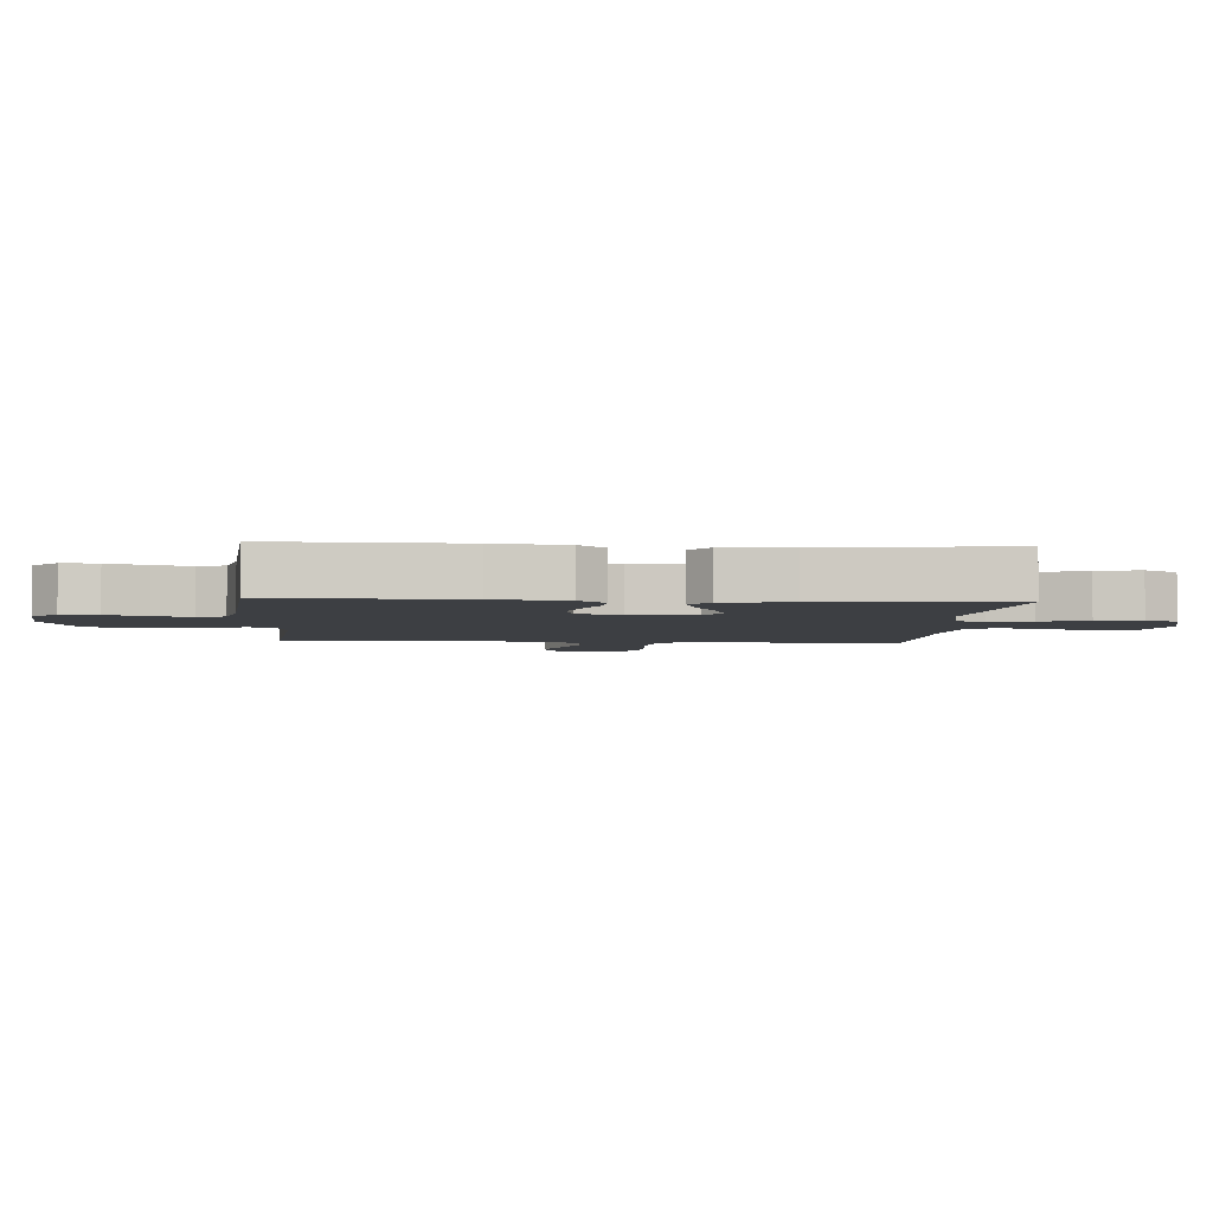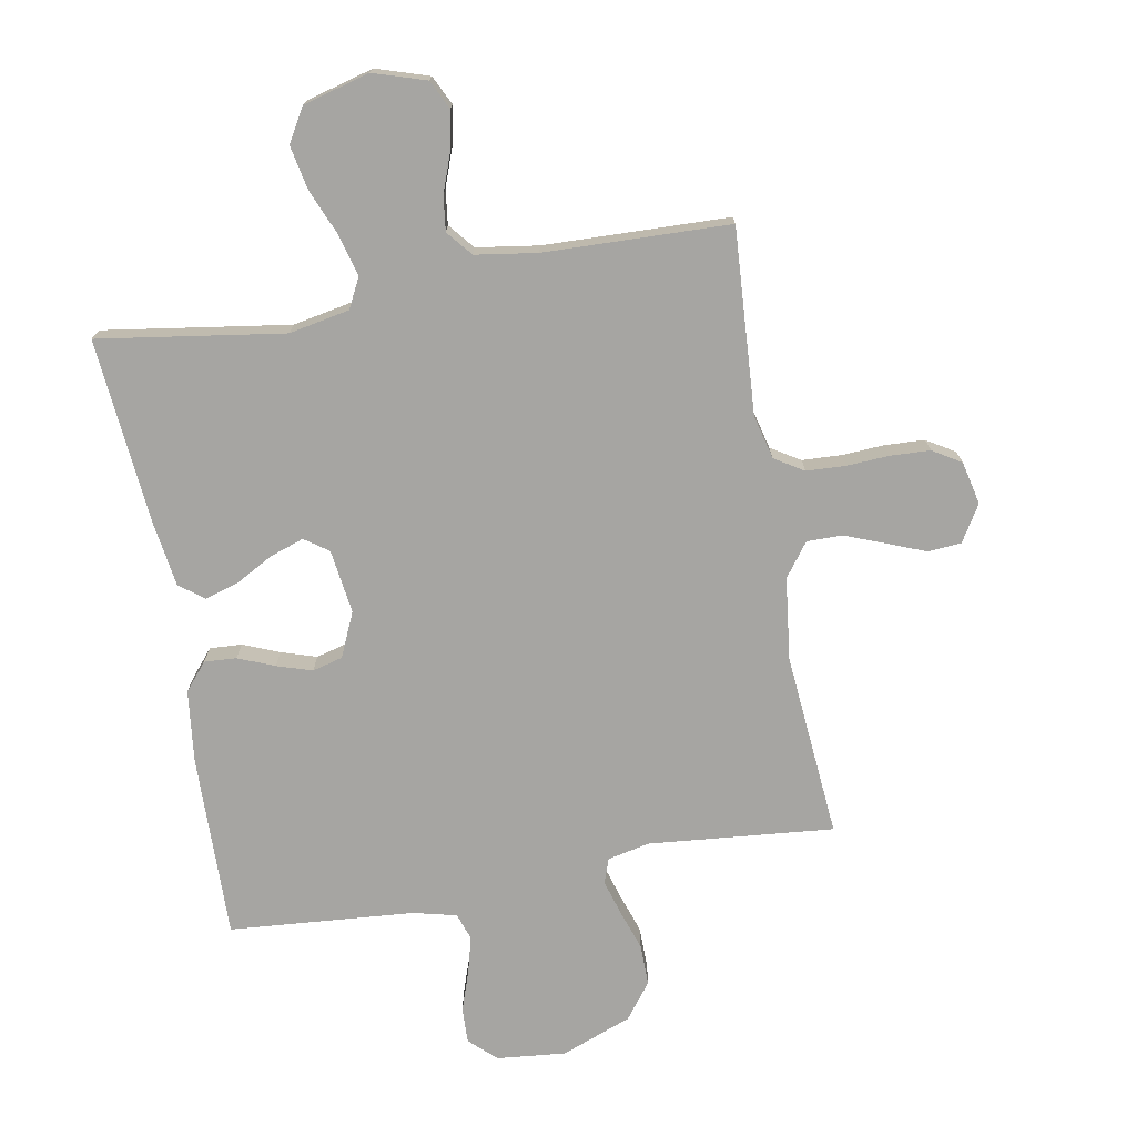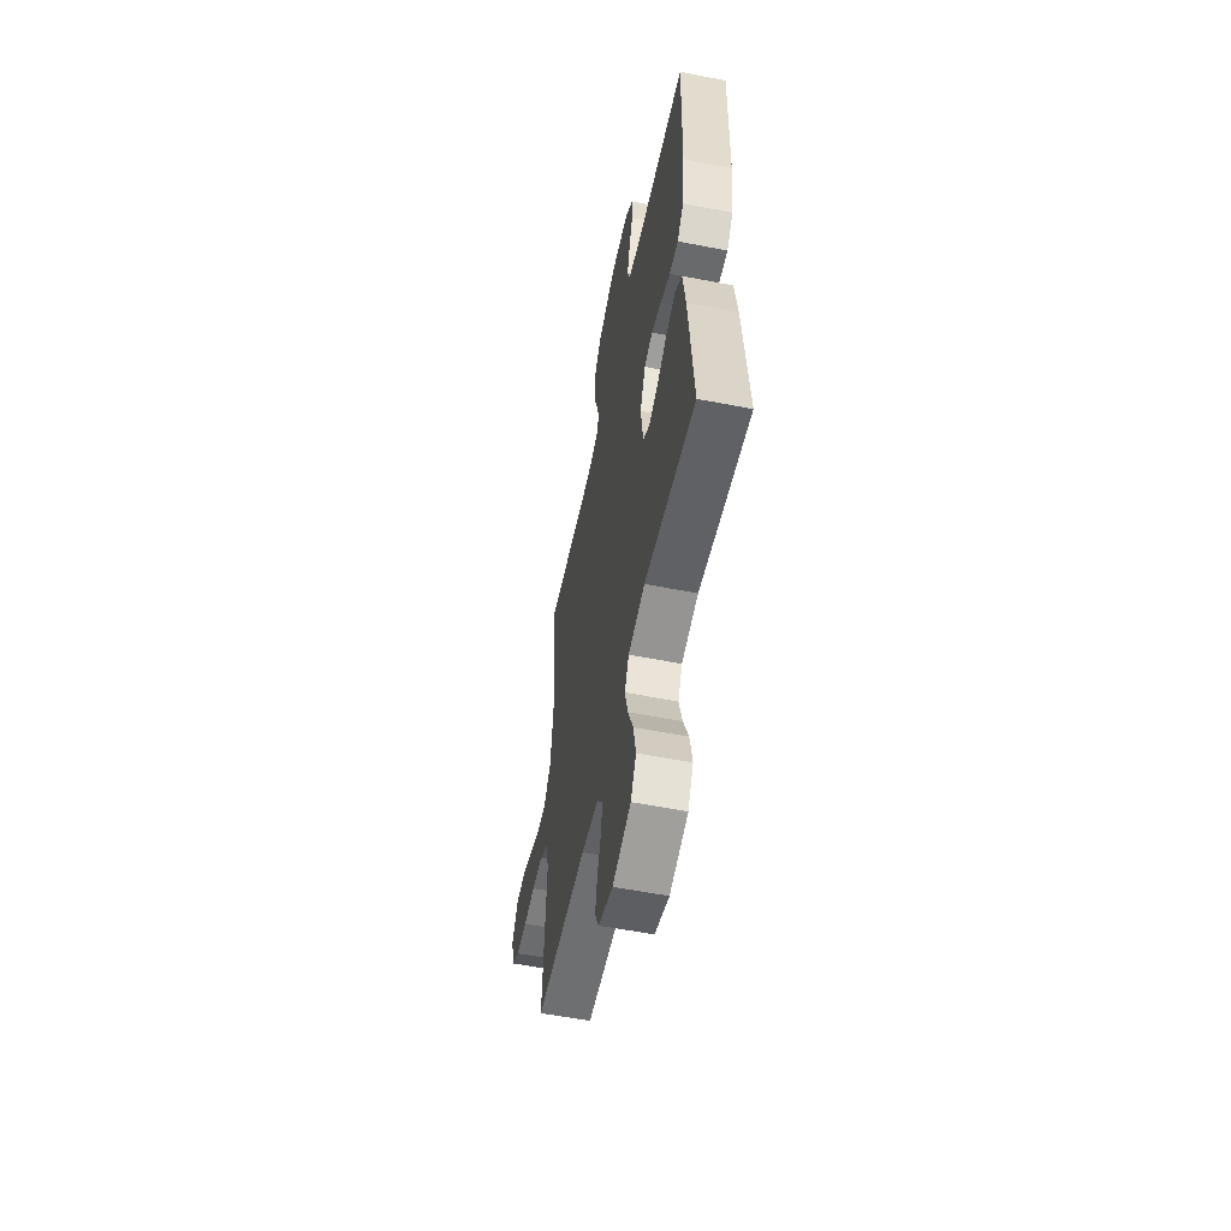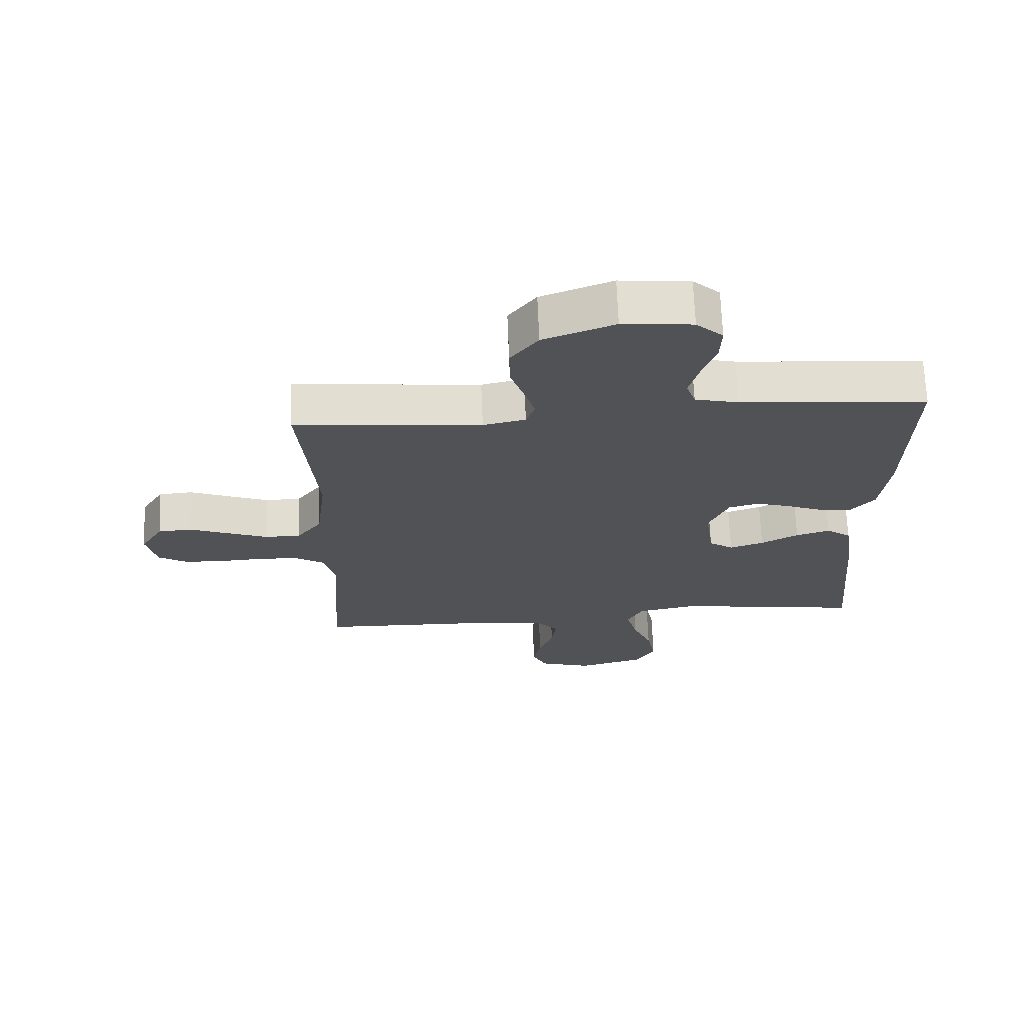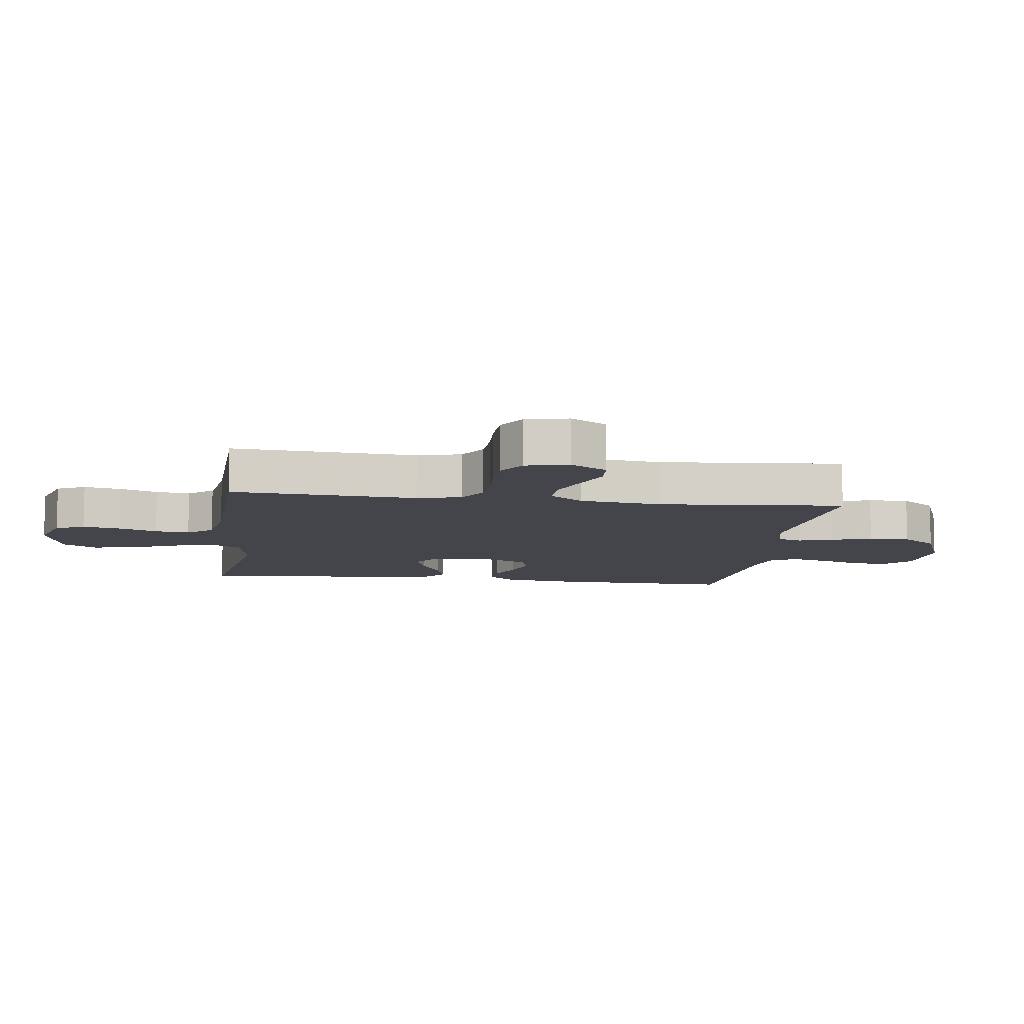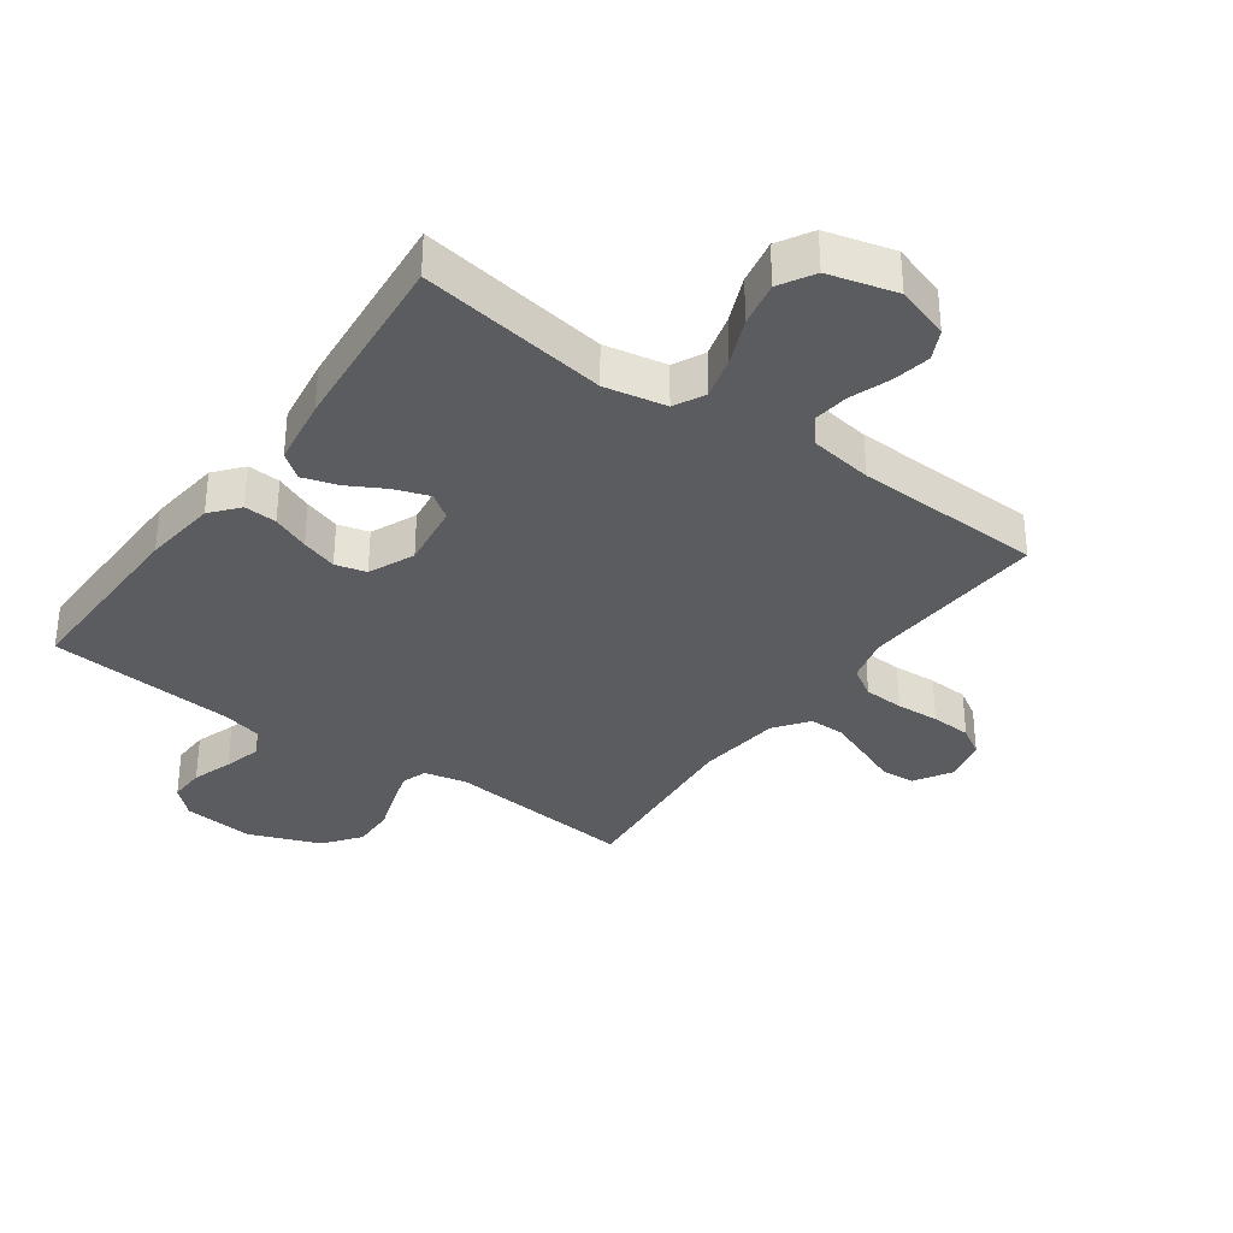
<metadata>
{"format":"obj","ext":"obj","renderer":"f3d","projection":"perspective","resolution":1024,"background":"white","views":[{"elev":-3.8,"azim":85.9,"up":"+Y"},{"elev":-73.7,"azim":-169.8,"up":"+Y"},{"elev":-56.2,"azim":78.4,"up":"+Z"},{"elev":68.7,"azim":-2.3,"up":"+Z"},{"elev":-9.3,"azim":-97.7,"up":"+Y"},{"elev":-34.4,"azim":144.3,"up":"+Y"}]}
</metadata>
<code>
v 0.5 0.07 -0.5
v 0.2 0.07 -0.455
v 0.102 0.07 -0.474
v 0.077 0.07 -0.523
v 0.095 0.07 -0.59
v 0.126 0.07 -0.664
v 0.14 0.07 -0.735
v 0.108 0.07 -0.79
v 0 0.07 -0.819
v -0.085 0.07 -0.792
v -0.108 0.07 -0.745
v -0.096 0.07 -0.684
v -0.073 0.07 -0.621
v -0.066 0.07 -0.565
v -0.1 0.07 -0.524
v -0.2 0.07 -0.509
v -0.5 0.07 -0.5
v -0.481 0.07 -0.2
v -0.499 0.07 -0.129
v -0.546 0.07 -0.1
v -0.61 0.07 -0.097
v -0.679 0.07 -0.101
v -0.743 0.07 -0.098
v -0.789 0.07 -0.07
v -0.805 0.07 0
v -0.769 0.07 0.059
v -0.715 0.07 0.063
v -0.652 0.07 0.038
v -0.587 0.07 0.013
v -0.53 0.07 0.013
v -0.49 0.07 0.067
v -0.474 0.07 0.2
v -0.5 0.07 0.5
v -0.2 0.07 0.472
v -0.132 0.07 0.487
v -0.118 0.07 0.527
v -0.135 0.07 0.584
v -0.157 0.07 0.649
v -0.158 0.07 0.716
v -0.114 0.07 0.774
v 0 0.07 0.818
v 0.112 0.07 0.807
v 0.155 0.07 0.767
v 0.153 0.07 0.709
v 0.131 0.07 0.645
v 0.115 0.07 0.585
v 0.13 0.07 0.541
v 0.2 0.07 0.524
v 0.5 0.07 0.5
v 0.494 0.07 0.2
v 0.48 0.07 0.084
v 0.443 0.07 0.04
v 0.391 0.07 0.043
v 0.332 0.07 0.067
v 0.275 0.07 0.085
v 0.226 0.07 0.072
v 0.194 0.07 0
v 0.208 0.07 -0.104
v 0.247 0.07 -0.131
v 0.302 0.07 -0.112
v 0.362 0.07 -0.079
v 0.417 0.07 -0.062
v 0.457 0.07 -0.092
v 0.473 0.07 -0.2
v 0.5 0 -0.5
v 0.2 0 -0.455
v 0.102 0 -0.474
v 0.077 0 -0.523
v 0.095 0 -0.59
v 0.126 0 -0.664
v 0.14 0 -0.735
v 0.108 0 -0.79
v 0 0 -0.819
v -0.085 0 -0.792
v -0.108 0 -0.745
v -0.096 0 -0.684
v -0.073 0 -0.621
v -0.066 0 -0.565
v -0.1 0 -0.524
v -0.2 0 -0.509
v -0.5 0 -0.5
v -0.481 0 -0.2
v -0.499 0 -0.129
v -0.546 0 -0.1
v -0.61 0 -0.097
v -0.679 0 -0.101
v -0.743 0 -0.098
v -0.789 0 -0.07
v -0.805 0 0
v -0.769 0 0.059
v -0.715 0 0.063
v -0.652 0 0.038
v -0.587 0 0.013
v -0.53 0 0.013
v -0.49 0 0.067
v -0.474 0 0.2
v -0.5 0 0.5
v -0.2 0 0.472
v -0.132 0 0.487
v -0.118 0 0.527
v -0.135 0 0.584
v -0.157 0 0.649
v -0.158 0 0.716
v -0.114 0 0.774
v 0 0 0.818
v 0.112 0 0.807
v 0.155 0 0.767
v 0.153 0 0.709
v 0.131 0 0.645
v 0.115 0 0.585
v 0.13 0 0.541
v 0.2 0 0.524
v 0.5 0 0.5
v 0.494 0 0.2
v 0.48 0 0.084
v 0.443 0 0.04
v 0.391 0 0.043
v 0.332 0 0.067
v 0.275 0 0.085
v 0.226 0 0.072
v 0.194 0 0
v 0.208 0 -0.104
v 0.247 0 -0.131
v 0.302 0 -0.112
v 0.362 0 -0.079
v 0.417 0 -0.062
v 0.457 0 -0.092
v 0.473 0 -0.2
f 63 64 1 2
f 60 61 62 63
f 59 60 63 2
f 58 59 2 3
f 57 58 3 4
f 51 52 53 54
f 51 54 55
f 48 49 50 51
f 47 48 51 55
f 46 47 55 56
f 42 43 44 45
f 42 45 46
f 41 42 46
f 37 38 39 40
f 36 37 40 41
f 35 36 41 46
f 32 33 34
f 31 32 34 35
f 30 31 35 46
f 25 26 27 28
f 25 28 29
f 24 25 29 30
f 21 22 23 24
f 20 21 24 30
f 16 17 18
f 15 16 18 19
f 10 11 12 13
f 10 13 14
f 9 10 14
f 8 9 14
f 5 6 7 8
f 4 5 8 14
f 57 4 14 15
f 19 20 30 46
f 46 56 57
f 15 19 46 57
f 66 65 128 127
f 127 126 125 124
f 66 127 124 123
f 67 66 123 122
f 68 67 122 121
f 118 117 116 115
f 119 118 115
f 115 114 113 112
f 119 115 112 111
f 120 119 111 110
f 109 108 107 106
f 110 109 106
f 110 106 105
f 104 103 102 101
f 105 104 101 100
f 110 105 100 99
f 98 97 96
f 99 98 96 95
f 110 99 95 94
f 92 91 90 89
f 93 92 89
f 94 93 89 88
f 88 87 86 85
f 94 88 85 84
f 82 81 80
f 83 82 80 79
f 77 76 75 74
f 78 77 74
f 78 74 73
f 78 73 72
f 72 71 70 69
f 78 72 69 68
f 79 78 68 121
f 110 94 84 83
f 121 120 110
f 121 110 83 79
f 1 65 66 2
f 2 66 67 3
f 3 67 68 4
f 4 68 69 5
f 5 69 70 6
f 6 70 71 7
f 7 71 72 8
f 8 72 73 9
f 9 73 74 10
f 10 74 75 11
f 11 75 76 12
f 12 76 77 13
f 13 77 78 14
f 14 78 79 15
f 15 79 80 16
f 16 80 81 17
f 17 81 82 18
f 18 82 83 19
f 19 83 84 20
f 20 84 85 21
f 21 85 86 22
f 22 86 87 23
f 23 87 88 24
f 24 88 89 25
f 25 89 90 26
f 26 90 91 27
f 27 91 92 28
f 28 92 93 29
f 29 93 94 30
f 30 94 95 31
f 31 95 96 32
f 32 96 97 33
f 33 97 98 34
f 34 98 99 35
f 35 99 100 36
f 36 100 101 37
f 37 101 102 38
f 38 102 103 39
f 39 103 104 40
f 40 104 105 41
f 41 105 106 42
f 42 106 107 43
f 43 107 108 44
f 44 108 109 45
f 45 109 110 46
f 46 110 111 47
f 47 111 112 48
f 48 112 113 49
f 49 113 114 50
f 50 114 115 51
f 51 115 116 52
f 52 116 117 53
f 53 117 118 54
f 54 118 119 55
f 55 119 120 56
f 56 120 121 57
f 57 121 122 58
f 58 122 123 59
f 59 123 124 60
f 60 124 125 61
f 61 125 126 62
f 62 126 127 63
f 63 127 128 64
f 64 128 65 1

</code>
